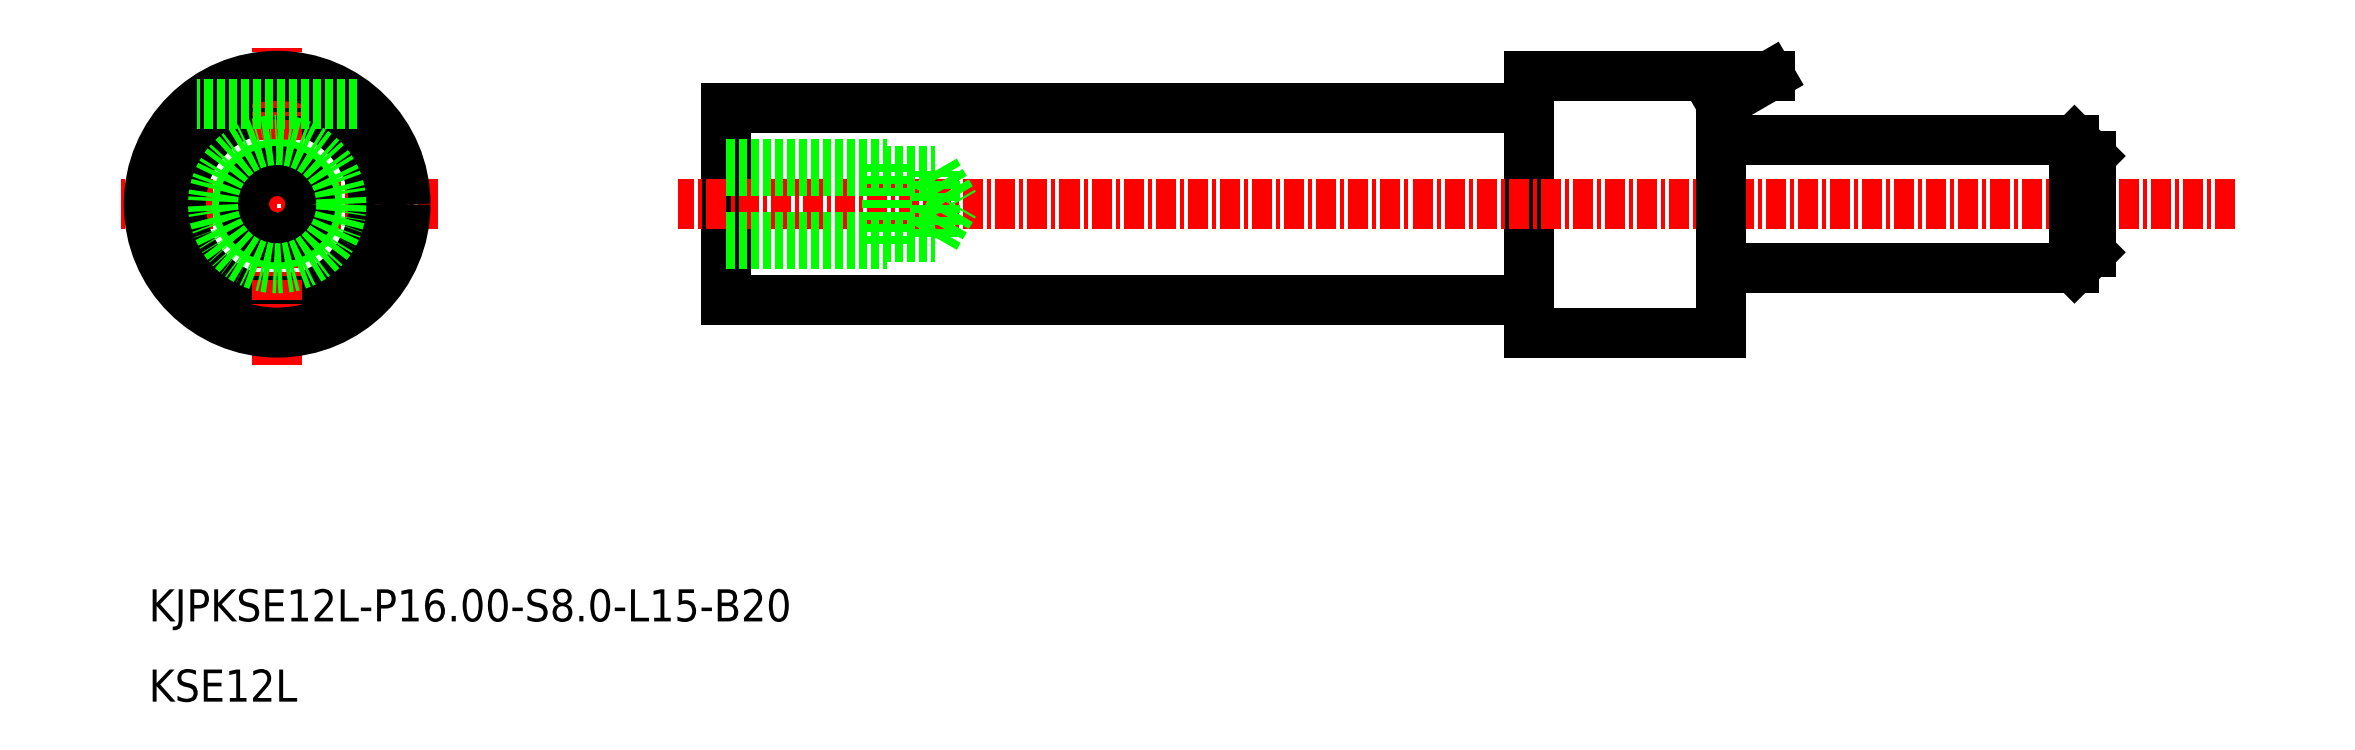
<metadata>
{"format":"dxf","ext":"dxf","renderer":"ezdxf+matplotlib","layout":"modelspace","background":"white","min_lineweight":24,"dpi":150}
</metadata>
<code>
0
SECTION
2
ENTITIES
0
LINE
8
0
10
-1694
20
-822.1
30
0
11
-1744
21
-822.1
31
0
0
LINE
8
0
10
-1694
20
-820.1
30
0
11
-1694
21
-836.1
31
0
0
LINE
8
0
10
-1744
20
-834.1
30
0
11
-1744
21
-822.1
31
0
0
LINE
8
0
10
-1694
20
-834.1
30
0
11
-1744
21
-834.1
31
0
0
LINE
8
CENTER
10
-1762
20
-828.1
30
0
11
-1782
21
-828.1
31
0
0
CIRCLE
8
0
10
-1772
20
-828.1
30
0
40
6
0
LINE
8
CENTER
10
-1772
20
-838.1
30
0
11
-1772
21
-818.1
31
0
0
LINE
8
CENTER
10
-1650
20
-828.1
30
0
11
-1747
21
-828.1
31
0
0
LINE
8
0
10
-1731
20
-826
30
0
11
-1729
21
-828.1
31
0
0
LINE
8
0
10
-1731
20
-830.1
30
0
11
-1731
21
-826
31
0
0
LINE
8
0
10
-1731
20
-830.1
30
0
11
-1729
21
-828.1
31
0
0
LINE
8
0
10
-1734
20
-830.6
30
0
11
-1734
21
-825.6
31
0
0
LINE
8
0
10
-1744
20
-825.6
30
0
11
-1734
21
-825.6
31
0
0
LINE
8
0
10
-1744
20
-826
30
0
11
-1731
21
-826
31
0
0
LINE
8
0
10
-1744
20
-830.6
30
0
11
-1734
21
-830.6
31
0
0
LINE
8
0
10
-1744
20
-830.1
30
0
11
-1731
21
-830.1
31
0
0
CIRCLE
8
0
10
-1772
20
-828.1
30
0
40
2.5
0
CIRCLE
8
0
10
-1772
20
-828.1
30
0
40
2.067
0
TEXT
8
0
10
-1780
20
-854.1
30
0
40
2
1
KJPKSE12L-P16-S8-L15-B20
0
TEXT
8
0
10
-1780
20
-859.1
30
0
40
2
1
KSE12L
0
CIRCLE
8
0
10
-1772
20
-828.1
30
0
40
8
0
LINE
8
0
10
-1660
20
-824.1
30
0
11
-1659
21
-825.1
31
0
0
LINE
8
0
10
-1660
20
-832.1
30
0
11
-1659
21
-831.1
31
0
0
LINE
8
0
10
-1660
20
-824.1
30
0
11
-1660
21
-832.1
31
0
0
LINE
8
0
10
-1659
20
-825.1
30
0
11
-1659
21
-831.1
31
0
0
LINE
8
0
10
-1679
20
-820.1
30
0
11
-1694
21
-820.1
31
0
0
LINE
8
0
10
-1682
20
-836.1
30
0
11
-1694
21
-836.1
31
0
0
LINE
8
0
10
-1682
20
-824.1
30
0
11
-1660
21
-824.1
31
0
0
LINE
8
0
10
-1682
20
-832.1
30
0
11
-1660
21
-832.1
31
0
0
CIRCLE
8
0
10
-1772
20
-828.1
30
0
40
4
0
LINE
8
0
10
-1679
20
-820.1
30
0
11
-1682
21
-821.8
31
0
0
LINE
8
0
10
-1682
20
-836.1
30
0
11
-1682
21
-821.8
31
0
0
LINE
8
0
10
-1767
20
-821.8
30
0
11
-1777
21
-821.8
31
0
0
ENDSEC
0
EOF

</code>
